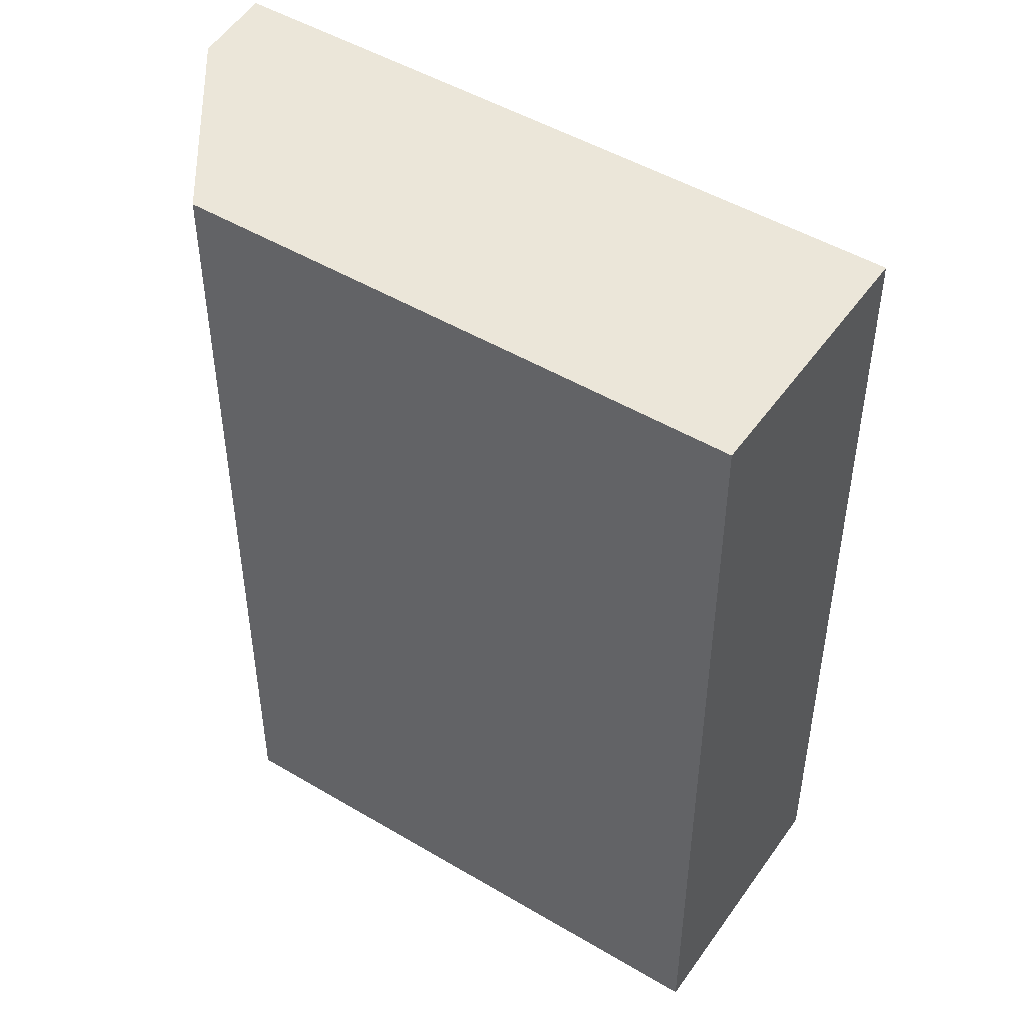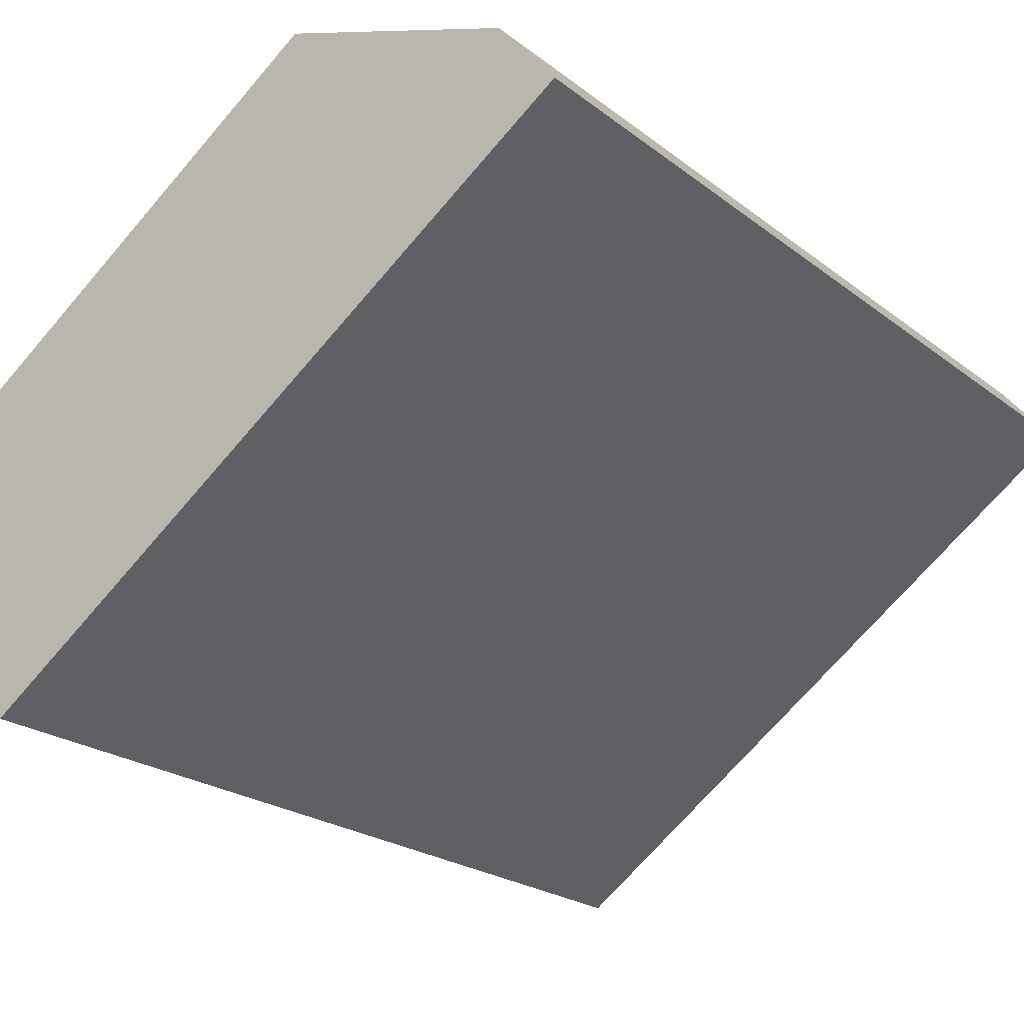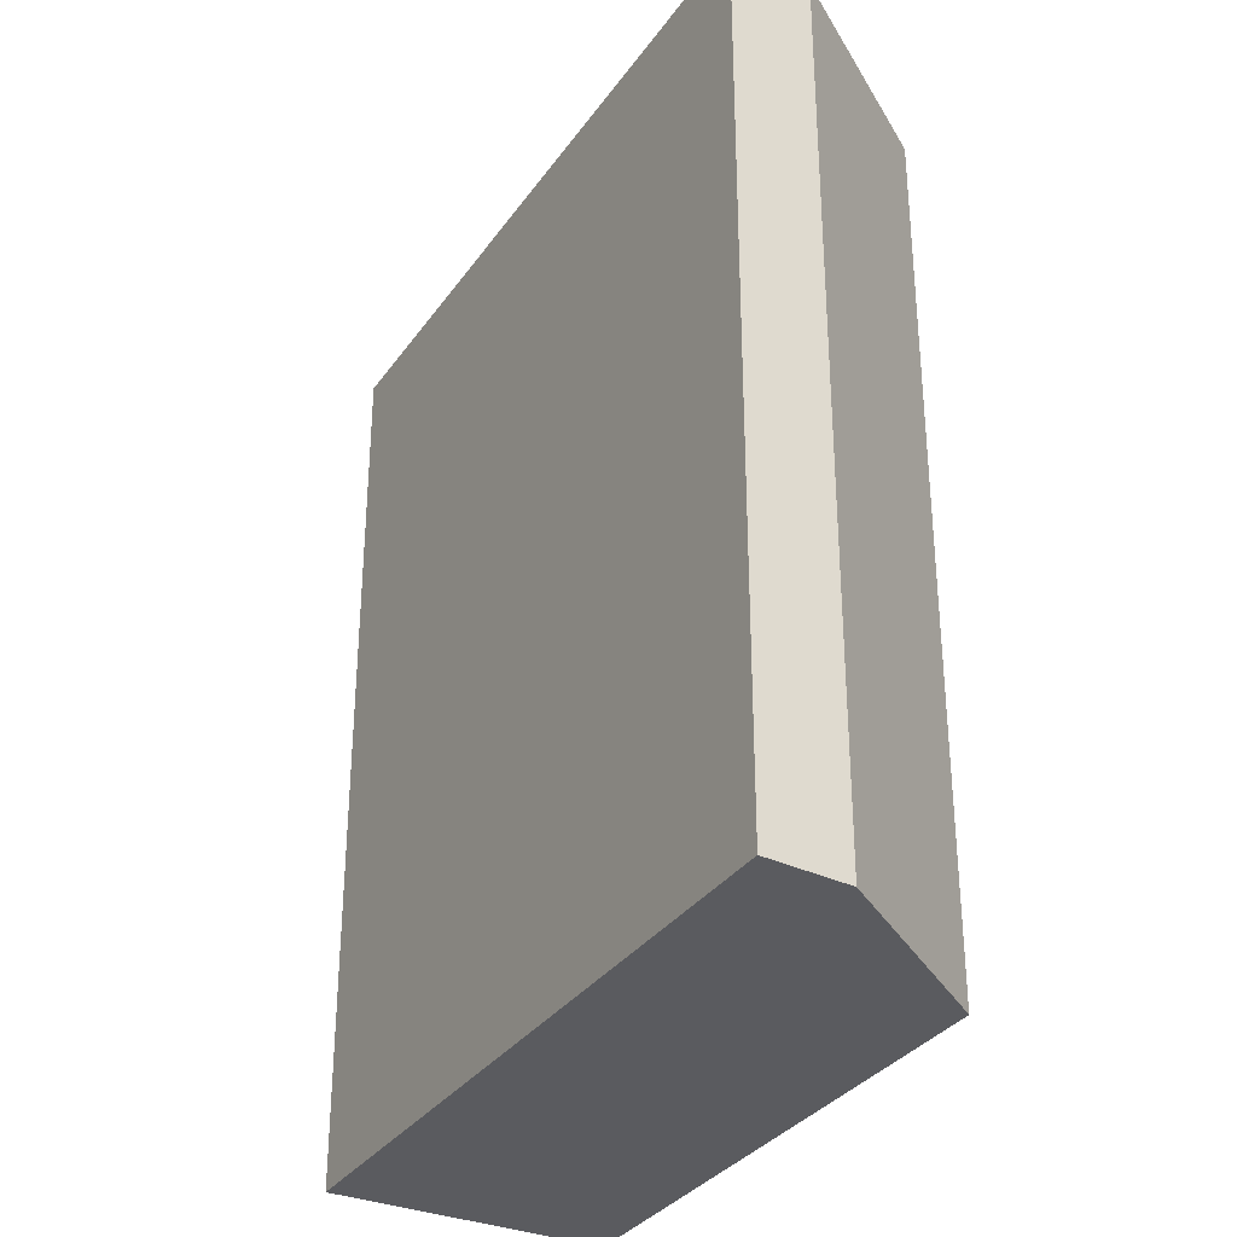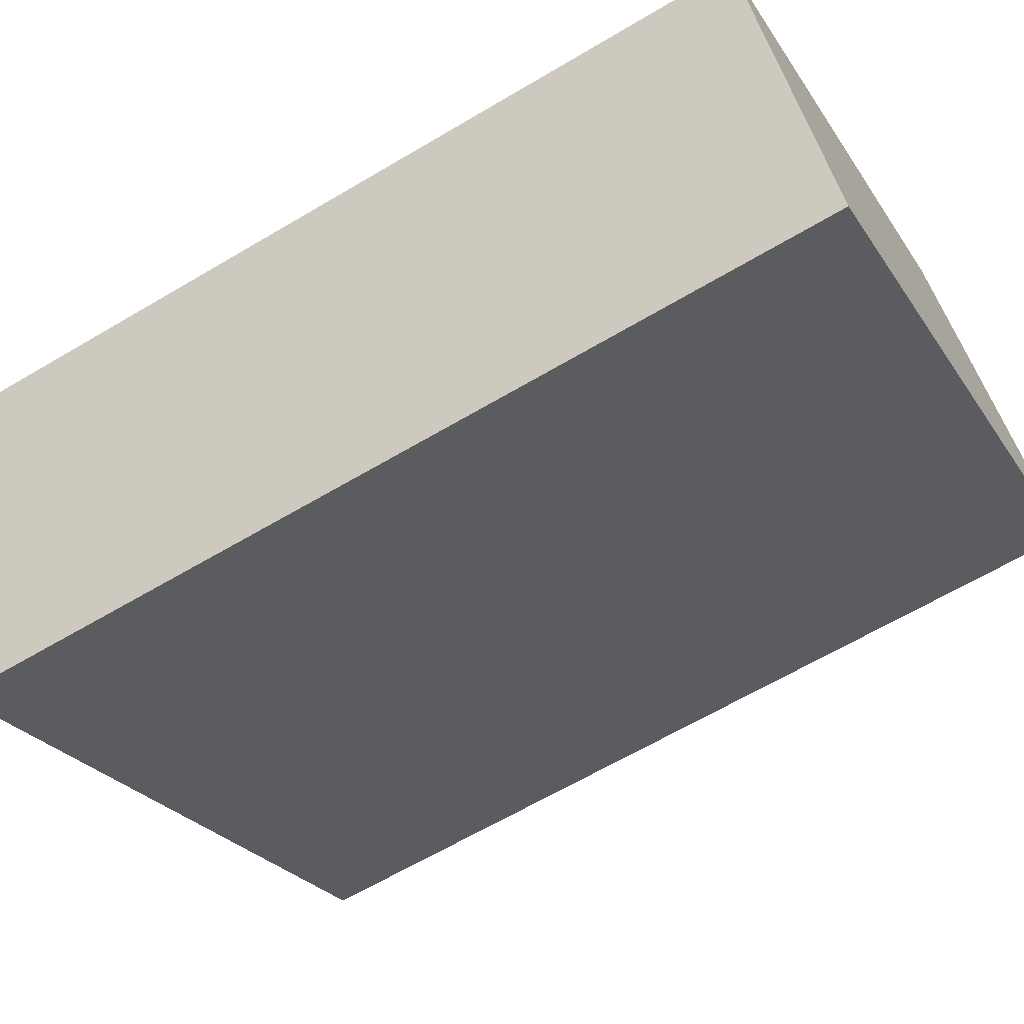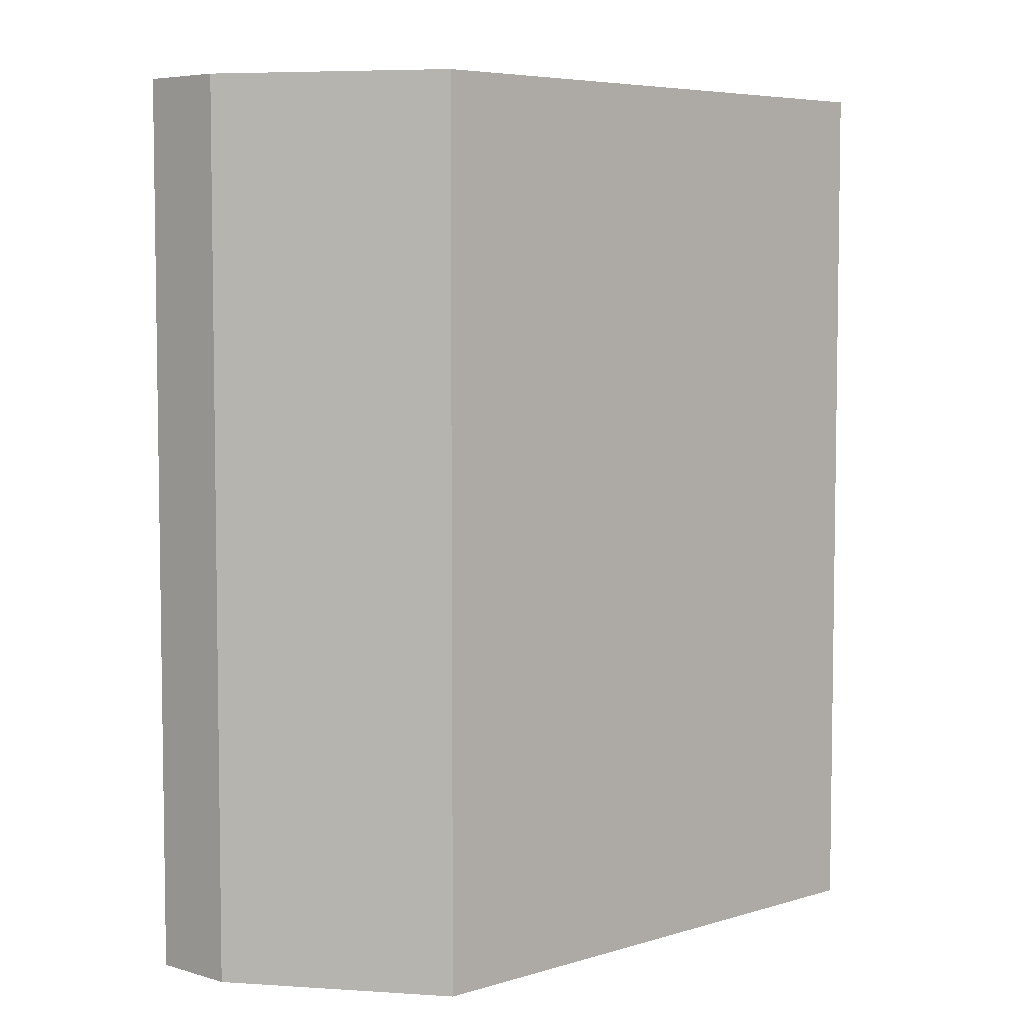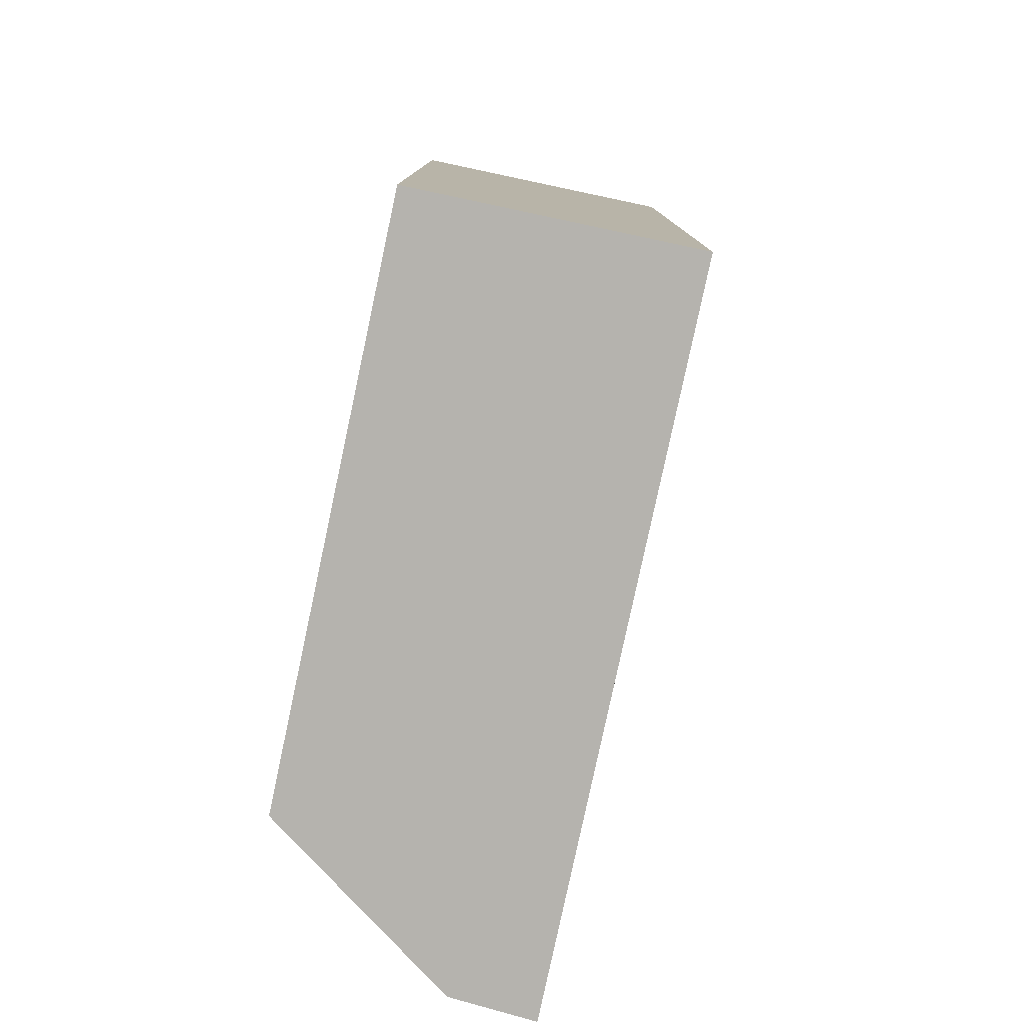
<metadata>
{"format":"obj","ext":"obj","renderer":"f3d","projection":"perspective","resolution":1024,"background":"white","views":[{"elev":48.5,"azim":68.9,"up":"+Y"},{"elev":-21.8,"azim":-143.2,"up":"+Z"},{"elev":-32.9,"azim":-84.0,"up":"+Y"},{"elev":-64.1,"azim":120.9,"up":"+Z"},{"elev":5.6,"azim":-8.0,"up":"+Y"},{"elev":-80.0,"azim":113.3,"up":"+Y"}]}
</metadata>
<code>
v  0 4.761 2.915e-16
v  0.295 -2.18e-17 0.356
v  0.295 4.761 0.356
v  0 0 0
v  1.483 4.761 0.779
v  4.01 6.209e-17 -1.014
v  4.01 4.761 -1.014
v  1.483 -4.77e-17 0.779
v  3.147 1.368e-16 -2.234
v  3.147 4.761 -2.234
g defaultobject
f 1 2 3
f 2 1 4
f 5 6 7
f 6 5 8
f 3 8 5
f 8 3 2
f 7 9 10
f 9 7 6
f 10 4 1
f 4 10 9
f 3 10 1
f 10 3 5
f 10 5 7
f 9 2 4
f 2 9 8
f 8 9 6

</code>
